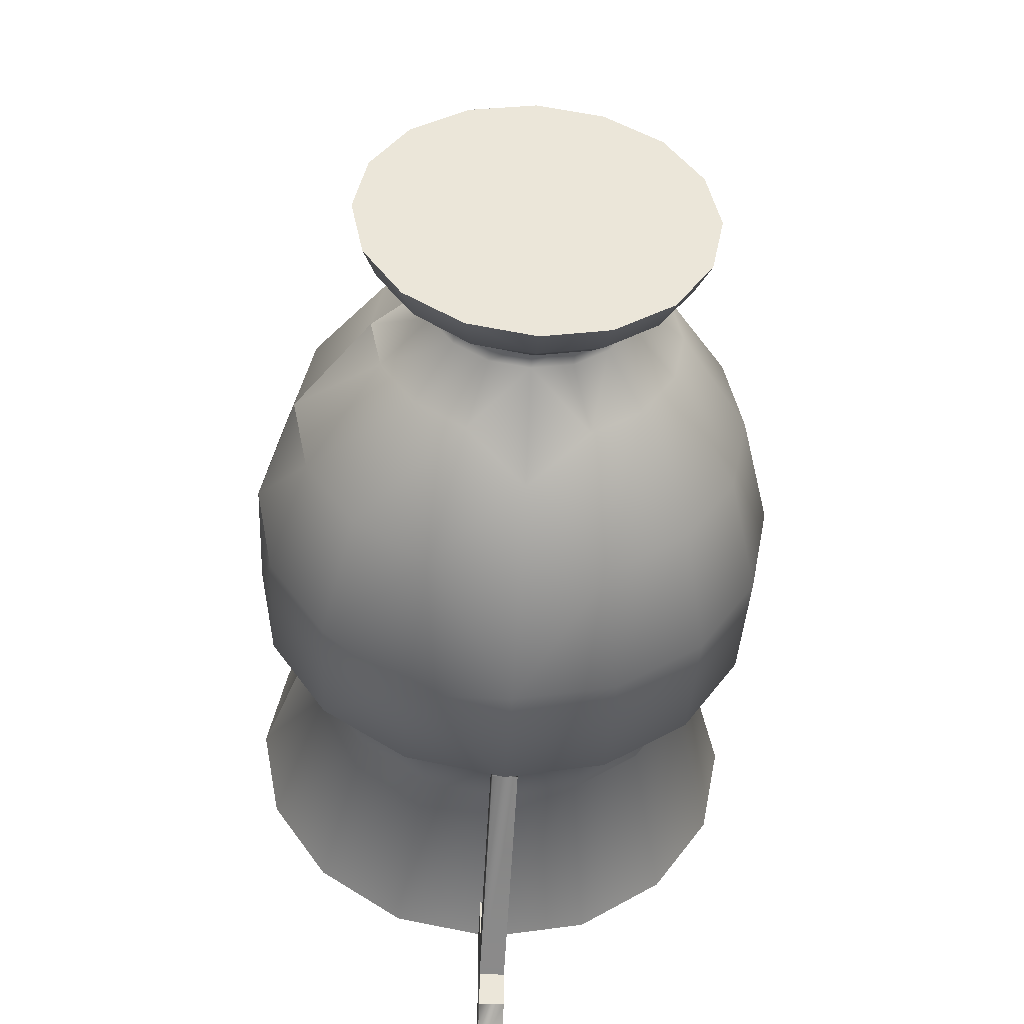
<metadata>
{"format":"obj","ext":"obj","renderer":"f3d","projection":"perspective","resolution":1024,"background":"white","views":[{"elev":-44.8,"azim":-3.5,"up":"+Z"}]}
</metadata>
<code>
g vase1
v 0.001 49.9 -36.1
v 0.001 -58 -23.7
v 13.9 49.9 -33.4
v 9.101 -58 -21.9
v 25.6 49.9 -25.5
v 16.9 -58 -16.7
v 33.5 49.9 -13.8
v 22 -58 -8.999
v 36.2 49.9 0.101
v 23.8 -58 0.101
v 33.5 49.9 13.9
v 22 -58 9.201
v 25.6 49.9 25.7
v 16.9 -58 16.9
v 13.9 49.9 33.5
v 9.101 -58 22
v 0.001 49.9 36.3
v 0.001 -58 23.8
v -13.8 49.9 33.5
v -8.999 -58 22
v -25.5 49.9 25.7
v -16.8 -58 16.9
v -33.4 49.9 13.9
v -21.9 -58 9.201
v -36.1 49.9 0.101
v -23.7 -58 0.101
v -33.4 49.9 -13.8
v -21.9 -58 -8.999
v -25.5 49.9 -25.5
v -16.8 -58 -16.7
v -13.8 49.9 -33.4
v -8.999 -58 -21.9
v -11.3 49.9 30.9
v -21.1 49.9 25.3
v -28.4 49.9 16.5
v -32.3 49.9 5.901
v -32.3 49.9 -5.499
v -28.4 49.9 -16.2
v -21.1 49.9 -24.9
v -11.3 49.9 -30.6
v 11.1 49.9 -30.6
v 0.001 49.9 -32.5
v 21 49.9 -24.9
v 28.3 49.9 -16.2
v 32.2 49.9 -5.499
v 32.2 49.9 5.901
v 28.3 49.9 16.5
v 21 49.9 25.3
v 11.1 49.9 30.9
v 0.001 49.9 32.9
v -0.099 -35.1 18.8
v -6.399 -35.1 17.7
v -12.1 -35.1 14.5
v -16.2 -35.1 9.501
v -18.4 -35.1 3.401
v -18.4 -35.1 -3.099
v -16.2 -35.1 -9.099
v -12.1 -35.1 -14.1
v -6.399 -35.1 -17.4
v -0.099 -35.1 -18.5
v 6.301 -35.1 -17.4
v 11.9 -35.1 -14.1
v 16.1 -35.1 -9.099
v 18.3 -35.1 -3.099
v 18.3 -35.1 3.401
v 16.1 -35.1 9.501
v 11.9 -35.1 14.5
v 6.301 -35.1 17.7
v -0.099 11.6 31.1
v -10.6 11.6 29.2
v -19.9 11.6 23.9
v -26.9 11.6 15.6
v -30.5 11.6 5.601
v -30.5 11.6 -5.199
v -26.9 11.6 -15.3
v -19.9 11.6 -23.5
v -10.6 11.6 -28.9
v -0.099 11.6 -30.8
v 10.5 11.6 -28.9
v 19.8 11.6 -23.5
v 26.7 11.6 -15.3
v 30.4 11.6 -5.199
v 30.4 11.6 5.601
v 26.7 11.6 15.6
v 19.8 11.6 23.9
v 10.5 11.6 29.2
v -0.099 18.7 24.7
v -8.499 18.7 23.2
v -15.8 18.7 19
v -21.3 18.7 12.4
v -24.2 18.7 4.401
v -24.2 18.7 -4.099
v -21.3 18.7 -12.1
v -15.8 18.7 -18.6
v -8.499 18.7 -22.9
v -0.099 18.7 -24.4
v 8.301 18.7 -22.9
v 15.7 18.7 -18.6
v 21.2 18.7 -12.1
v 24.1 18.7 -4.099
v 24.1 18.7 4.401
v 21.2 18.7 12.4
v 15.7 18.7 19
v 8.301 18.7 23.2
v 0.001 49.9 -36.1
v 0.001 25.9 -28.3
v 0.001 18.5 -29.7
v 0.001 11.5 -36.1
v 0.001 -5.499 -36.4
v 0.001 -20.3 -32.4
v 0.001 -33.6 -24.8
v 0.001 -44.4 -14.1
v 0.001 -48.1 -13.8
v 0.001 -50.1 -18.2
v 0.001 -53.5 -21.7
v 0.001 -58 -23.7
v 13.9 49.9 -33.4
v 10.9 25.9 -26.2
v 11.4 18.5 -27.4
v 13.9 11.5 -33.3
v 14 -5.499 -33.6
v 12 -23.1 -28.8
v 8.101 -38.3 -19.3
v 5.501 -44.4 -13.1
v 5.401 -48.1 -12.7
v 7.101 -50.1 -16.8
v 8.401 -53.5 -20
v 9.101 -58 -21.9
v 25.6 49.9 -25.5
v 20.1 25.9 -20
v 21.1 18.5 -20.9
v 25.6 11.5 -25.5
v 25.9 -5.499 -25.7
v 22.1 -23.1 -22
v 14.9 -38.3 -14.8
v 10.1 -44.4 -9.999
v 9.901 -48.1 -9.699
v 13 -50.1 -12.9
v 15.4 -53.5 -15.3
v 16.9 -58 -16.7
v 33.5 49.9 -13.8
v 26.3 25.9 -10.8
v 27.5 18.5 -11.3
v 33.5 11.5 -13.8
v 33.8 -5.499 -13.9
v 28.9 -23.1 -11.9
v 19.4 -38.3 -7.899
v 13.2 -44.4 -5.399
v 12.9 -48.1 -5.199
v 17 -50.1 -6.899
v 20.2 -53.5 -8.299
v 22 -58 -8.999
v 36.2 49.9 0.101
v 28.5 25.9 0.101
v 29.8 18.5 0.101
v 36.2 11.5 0.101
v 36.5 -5.499 0.101
v 31.3 -23.1 0.101
v 21 -38.3 0.101
v 14.3 -44.4 0.101
v 13.9 -48.1 0.101
v 18.4 -50.1 0.101
v 21.8 -53.5 0.101
v 23.8 -58 0.101
v 33.5 49.9 13.9
v 26.3 25.9 10.9
v 27.5 18.5 11.5
v 33.5 11.5 13.9
v 33.8 -5.499 14
v 28.9 -23.1 12
v 19.4 -38.3 8.101
v 13.2 -44.4 5.501
v 12.9 -48.1 5.401
v 17 -50.1 7.101
v 20.2 -53.5 8.401
v 22 -58 9.201
v 25.6 49.9 25.7
v 20.1 25.9 20.2
v 21.1 18.5 21.1
v 25.6 11.5 25.6
v 25.9 -5.499 25.9
v 22.1 -23.1 22.2
v 14.9 -38.3 14.9
v 10.1 -44.4 10.1
v 9.901 -48.1 9.901
v 13 -50.1 13
v 15.4 -53.5 15.5
v 16.9 -58 16.9
v 13.9 49.9 33.5
v 10.9 25.9 26.3
v 11.4 18.5 27.5
v 13.9 11.5 33.5
v 14 -5.499 33.8
v 12 -23.1 28.9
v 8.101 -38.3 19.5
v 5.501 -44.4 13.2
v 5.401 -48.1 12.9
v 7.101 -50.1 17
v 8.401 -53.5 20.2
v 9.101 -58 22
v 0.001 49.9 36.3
v 0.001 25.9 28.5
v 0.001 18.5 29.8
v 0.001 11.5 36.2
v 0.001 -5.499 36.6
v 0.001 -23.1 31.3
v 0.001 -38.3 21
v 0.001 -44.4 14.3
v 0.001 -48.1 14
v 0.001 -50.1 18.4
v 0.001 -53.5 21.8
v 0.001 -58 23.8
v -13.8 49.9 33.5
v -10.8 25.9 26.3
v -11.3 18.5 27.5
v -13.8 11.5 33.5
v -13.9 -5.499 33.8
v -11.9 -23.1 28.9
v -7.999 -38.3 19.5
v -5.399 -44.4 13.2
v -5.299 -48.1 12.9
v -6.999 -50.1 17
v -8.299 -53.5 20.2
v -8.999 -58 22
v -25.5 49.9 25.7
v -20 25.9 20.2
v -21 18.5 21.1
v -25.5 11.5 25.6
v -25.8 -5.499 25.9
v -22 -23.1 22.2
v -14.8 -38.3 14.9
v -9.999 -44.4 10.1
v -9.799 -48.1 9.901
v -12.9 -50.1 13
v -15.3 -53.5 15.5
v -16.8 -58 16.9
v -33.4 49.9 13.9
v -26.2 25.9 10.9
v -27.4 18.5 11.5
v -33.4 11.5 13.9
v -33.7 -5.499 14
v -28.8 -23.1 12
v -19.3 -38.3 8.101
v -13.1 -44.4 5.501
v -12.8 -48.1 5.401
v -16.9 -50.1 7.101
v -20.1 -53.5 8.401
v -21.9 -58 9.201
v -36.1 49.9 0.101
v -28.4 25.9 0.101
v -29.7 18.5 0.101
v -36.1 11.5 0.101
v -36.4 -5.499 0.101
v -31.2 -23.1 0.101
v -20.9 -38.3 0.101
v -14.2 -44.4 0.101
v -13.8 -48.1 0.101
v -18.3 -50.1 0.101
v -21.7 -53.5 0.101
v -23.7 -58 0.101
v -33.4 49.9 -13.8
v -26.2 25.9 -10.8
v -27.4 18.5 -11.3
v -33.4 11.5 -13.8
v -33.7 -5.499 -13.9
v -28.8 -23.1 -11.9
v -19.3 -38.3 -7.899
v -13.1 -44.4 -5.399
v -12.8 -48.1 -5.199
v -16.9 -50.1 -6.899
v -20.1 -53.5 -8.299
v -21.9 -58 -8.999
v -25.5 49.9 -25.5
v -20 25.9 -20
v -21 18.5 -20.9
v -25.5 11.5 -25.5
v -25.8 -5.499 -25.7
v -22 -23.1 -22
v -14.8 -38.3 -14.8
v -9.999 -44.4 -9.999
v -9.799 -48.1 -9.699
v -12.9 -50.1 -12.9
v -15.3 -53.5 -15.3
v -16.8 -58 -16.7
v -13.8 49.9 -33.4
v -10.8 25.9 -26.2
v -11.3 18.5 -27.4
v -13.8 11.5 -33.3
v -14.1 -2.599 -34
v -11.9 -23.1 -28.8
v -7.999 -38.3 -19.3
v -5.399 -44.4 -13.1
v -5.299 -48.1 -12.7
v -6.499 -49.3 -15.7
v -7.999 -52.4 -19.2
v -8.999 -58 -21.9
v -1.699 15.9 31.5
v -1.699 44.3 40.9
v -1.699 44.3 33.6
v -1.699 49.9 35.5
v -1.699 49.9 56.1
v -1.699 43.9 51.7
v -1.699 43.9 46.7
v -1.699 11.7 35.8
v 1.801 15.9 31.5
v 1.801 44.3 40.9
v 1.801 44.3 33.6
v 1.801 49.9 35.5
v 1.801 49.9 56.1
v 1.801 43.9 51.7
v 1.801 43.9 46.7
v 1.801 11.7 35.8
v -1.699 15.9 -31.6
v -1.699 44.3 -40.9
v -1.699 44.3 -33.5
v -1.699 49.9 -35.4
v -1.699 49.9 -56.1
v -1.699 43.9 -51.7
v -1.699 43.9 -46.7
v -1.699 11.7 -35.8
v 1.801 15.9 -31.6
v 1.801 44.3 -40.9
v 1.801 44.3 -33.5
v 1.801 49.9 -35.4
v 1.801 49.9 -56.1
v 1.801 43.9 -51.7
v 1.801 43.9 -46.7
v 1.801 11.7 -35.8
v -0.099 -35.1 18.8
v -0.099 -35.1 18.8
v -6.399 -35.1 17.7
v -6.399 -35.1 17.7
v -6.399 -35.1 17.7
v -12.1 -35.1 14.5
v -12.1 -35.1 14.5
v -12.1 -35.1 14.5
v -16.2 -35.1 9.501
v -16.2 -35.1 9.501
v -16.2 -35.1 9.501
v -18.4 -35.1 3.401
v -18.4 -35.1 3.401
v -30.5 11.6 5.601
v -18.4 -35.1 3.401
v -18.4 -35.1 -3.099
v -18.4 -35.1 -3.099
v -18.4 -35.1 -3.099
v -16.2 -35.1 -9.099
v -16.2 -35.1 -9.099
v -16.2 -35.1 -9.099
v -12.1 -35.1 -14.1
v -12.1 -35.1 -14.1
v -12.1 -35.1 -14.1
v -6.399 -35.1 -17.4
v -6.399 -35.1 -17.4
v -6.399 -35.1 -17.4
v -0.099 -35.1 -18.5
v -0.099 -35.1 -18.5
v -0.099 -35.1 -18.5
v 6.301 -35.1 -17.4
v 6.301 -35.1 -17.4
v 6.301 -35.1 -17.4
v 11.9 -35.1 -14.1
v 11.9 -35.1 -14.1
v 11.9 -35.1 -14.1
v 16.1 -35.1 -9.099
v 16.1 -35.1 -9.099
v 16.1 -35.1 -9.099
v 18.3 -35.1 -3.099
v 18.3 -35.1 -3.099
v 18.3 -35.1 -3.099
v 18.3 -35.1 3.401
v 18.3 -35.1 3.401
v 18.3 -35.1 3.401
v 16.1 -35.1 9.501
v 16.1 -35.1 9.501
v 16.1 -35.1 9.501
v 11.9 -35.1 14.5
v 11.9 -35.1 14.5
v 11.9 -35.1 14.5
v 6.301 -35.1 17.7
v 6.301 -35.1 17.7
v 6.301 -35.1 17.7
v -0.099 -35.1 18.8
v -10.6 11.6 29.2
v -8.499 18.7 23.2
v -10.6 11.6 29.2
v -19.9 11.6 23.9
v -19.9 11.6 23.9
v -19.9 11.6 23.9
v -26.9 11.6 15.6
v -21.3 18.7 12.4
v -30.5 11.6 5.601
v -24.2 18.7 4.401
v -30.5 11.6 5.601
v -26.9 11.6 -15.3
v -21.3 18.7 -12.1
v -26.9 11.6 -15.3
v -19.9 11.6 -23.5
v -19.9 11.6 -23.5
v -19.9 11.6 -23.5
v -10.6 11.6 -28.9
v -8.499 18.7 -22.9
v 10.5 11.6 -28.9
v 8.301 18.7 -22.9
v 10.5 11.6 -28.9
v 19.8 11.6 -23.5
v 19.8 11.6 -23.5
v 19.8 11.6 -23.5
v 26.7 11.6 -15.3
v 21.2 18.7 -12.1
v 26.7 11.6 15.6
v 21.2 18.7 12.4
v 26.7 11.6 15.6
v 19.8 11.6 23.9
v 19.8 11.6 23.9
v 19.8 11.6 23.9
v 10.5 11.6 29.2
v 8.301 18.7 23.2
v 0.001 49.9 32.9
v -11.3 49.9 30.9
v -11.3 49.9 30.9
v -11.3 49.9 30.9
v -21.1 49.9 25.3
v -21.1 49.9 25.3
v -15.8 18.7 19
v -15.8 18.7 19
v -21.1 49.9 25.3
v -28.4 49.9 16.5
v -15.8 18.7 19
v -28.4 49.9 16.5
v -21.3 18.7 12.4
v -21.3 18.7 12.4
v -28.4 49.9 16.5
v -32.3 49.9 5.901
v -21.3 18.7 12.4
v -32.3 49.9 5.901
v -24.2 18.7 4.401
v -32.3 49.9 5.901
v -32.3 49.9 -5.499
v -24.2 18.7 4.401
v -32.3 49.9 -5.499
v -32.3 49.9 -5.499
v -28.4 49.9 -16.2
v -28.4 49.9 -16.2
v -28.4 49.9 -16.2
v -21.1 49.9 -24.9
v -21.1 49.9 -24.9
v -15.8 18.7 -18.6
v -15.8 18.7 -18.6
v -21.1 49.9 -24.9
v -11.3 49.9 -30.6
v -15.8 18.7 -18.6
v -11.3 49.9 -30.6
v -8.499 18.7 -22.9
v -8.499 18.7 -22.9
v -11.3 49.9 -30.6
v 11.1 49.9 -30.6
v 11.1 49.9 -30.6
v 21 49.9 -24.9
v 21 49.9 -24.9
v 15.7 18.7 -18.6
v 15.7 18.7 -18.6
v 21 49.9 -24.9
v 28.3 49.9 -16.2
v 15.7 18.7 -18.6
v 28.3 49.9 -16.2
v 21.2 18.7 -12.1
v 21.2 18.7 -12.1
v 28.3 49.9 -16.2
v 32.2 49.9 -5.499
v 21.2 18.7 -12.1
v 32.2 49.9 -5.499
v 32.2 49.9 -5.499
v 32.2 49.9 5.901
v 32.2 49.9 5.901
v 32.2 49.9 5.901
v 28.3 49.9 16.5
v 28.3 49.9 16.5
v 28.3 49.9 16.5
v 21 49.9 25.3
v 21 49.9 25.3
v 15.7 18.7 19
v 15.7 18.7 19
v 21 49.9 25.3
v 8.301 18.7 23.2
v 8.301 18.7 23.2
v 0.001 49.9 32.9
v 0.001 49.9 -32.5
v 11.1 49.9 -30.6
v 8.301 18.7 23.2
v 21 49.9 25.3
v 11.1 49.9 30.9
v 11.1 49.9 30.9
v 0.001 49.9 32.9
v 8.301 18.7 23.2
v -11.3 49.9 -30.6
v 0.001 49.9 -32.5
v -36.1 49.9 0.101
v -28.4 25.9 0.101
v -36.1 49.9 0.101
v -28.4 25.9 0.101
v -29.7 18.5 0.101
v -28.4 25.9 0.101
v -29.7 18.5 0.101
v -36.1 11.5 0.101
v -29.7 18.5 0.101
v -36.1 11.5 0.101
v -36.4 -5.499 0.101
v -36.1 11.5 0.101
v -36.4 -5.499 0.101
v -31.2 -23.1 0.101
v -36.4 -5.499 0.101
v -31.2 -23.1 0.101
v -20.9 -38.3 0.101
v -31.2 -23.1 0.101
v -20.9 -38.3 0.101
v -14.2 -44.4 0.101
v -20.9 -38.3 0.101
v -14.2 -44.4 0.101
v -13.8 -48.1 0.101
v -14.2 -44.4 0.101
v -13.8 -48.1 0.101
v -18.3 -50.1 0.101
v -13.8 -48.1 0.101
v -18.3 -50.1 0.101
v -21.7 -53.5 0.101
v -18.3 -50.1 0.101
v -21.7 -53.5 0.101
v -23.7 -58 0.101
v -21.7 -53.5 0.101
v -1.699 44.3 40.9
v -1.699 44.3 40.9
v 1.801 44.3 40.9
v -1.699 49.9 56.1
v -1.699 49.9 56.1
v 1.801 49.9 56.1
v -1.699 43.9 51.7
v -1.699 43.9 51.7
v 1.801 43.9 51.7
v -1.699 43.9 46.7
v -1.699 43.9 46.7
v 1.801 43.9 46.7
v -1.699 49.9 35.5
v -1.699 49.9 56.1
v -1.699 43.9 46.7
v -1.699 49.9 35.5
v -1.699 43.9 46.7
v -1.699 43.9 46.7
v -1.699 49.9 35.5
v -1.699 43.9 46.7
v -1.699 44.3 33.6
v -1.699 49.9 35.5
v 1.801 49.9 56.1
v 1.801 49.9 35.5
v 1.801 49.9 35.5
v 1.801 43.9 46.7
v 1.801 43.9 46.7
v 1.801 43.9 46.7
v 1.801 43.9 46.7
v 1.801 49.9 35.5
v 1.801 49.9 35.5
v 1.801 44.3 33.6
v -1.699 44.3 -40.9
v -1.699 44.3 -40.9
v 1.801 44.3 -40.9
v -1.699 49.9 -56.1
v -1.699 49.9 -56.1
v 1.801 49.9 -56.1
v -1.699 43.9 -51.7
v -1.699 43.9 -51.7
v 1.801 43.9 -51.7
v -1.699 43.9 -46.7
v -1.699 43.9 -46.7
v 1.801 43.9 -46.7
v -1.699 49.9 -35.4
v -1.699 49.9 -56.1
v -1.699 49.9 -35.4
v -1.699 43.9 -46.7
v -1.699 43.9 -46.7
v -1.699 43.9 -46.7
v -1.699 49.9 -35.4
v -1.699 43.9 -46.7
v -1.699 44.3 -33.5
v -1.699 49.9 -35.4
v 1.801 49.9 -35.4
v 1.801 49.9 -56.1
v 1.801 49.9 -35.4
v 1.801 43.9 -46.7
v 1.801 43.9 -46.7
v 1.801 43.9 -46.7
v 1.801 49.9 -35.4
v 1.801 43.9 -46.7
v 1.801 44.3 -33.5
v 1.801 49.9 -35.4
f 41 3 1
f 1 42 41
f 43 5 3
f 6 2 4
f 44 7 5
f 8 2 6
f 45 9 7
f 10 2 8
f 46 11 9
f 12 2 10
f 47 13 11
f 14 2 12
f 16 2 14
f 18 2 16
f 17 50 33
f 33 19 17
f 20 2 18
f 34 21 19
f 22 2 20
f 35 23 21
f 24 2 22
f 36 25 23
f 26 2 24
f 37 27 25
f 28 2 26
f 38 29 27
f 30 2 28
f 32 2 30
f 33 34 19
f 34 35 21
f 35 36 23
f 36 37 25
f 37 38 27
f 38 39 29
f 39 31 29
f 40 31 39
f 40 1 31
f 42 1 40
f 41 43 3
f 43 44 5
f 44 45 7
f 45 46 9
f 46 47 11
f 47 48 13
f 48 15 13
f 49 15 48
f 49 17 15
f 50 17 49
f 53 52 51
f 54 53 51
f 55 54 51
f 56 55 51
f 57 56 51
f 58 57 51
f 59 58 51
f 60 59 51
f 61 60 51
f 62 61 51
f 63 62 51
f 64 63 51
f 65 64 51
f 66 65 51
f 67 66 51
f 68 67 51
f 70 69 329
f 331 70 330
f 71 70 332
f 334 71 333
f 72 71 335
f 337 72 336
f 73 72 338
f 340 73 339
f 74 342 341
f 344 74 343
f 75 74 345
f 347 75 346
f 76 75 348
f 350 76 349
f 77 76 351
f 353 77 352
f 78 77 354
f 356 78 355
f 79 78 357
f 359 79 358
f 80 79 360
f 362 80 361
f 81 80 363
f 365 81 364
f 82 81 366
f 368 82 367
f 83 82 369
f 371 83 370
f 84 83 372
f 374 84 373
f 85 84 375
f 377 85 376
f 86 85 378
f 380 86 379
f 69 86 381
f 383 69 382
f 88 87 69
f 70 88 69
f 89 385 384
f 387 89 386
f 90 89 388
f 390 90 389
f 91 391 72
f 73 91 72
f 92 393 392
f 74 92 394
f 93 92 74
f 75 93 74
f 94 396 395
f 398 94 397
f 95 94 399
f 401 95 400
f 96 402 77
f 78 96 77
f 97 96 78
f 79 97 78
f 98 404 403
f 406 98 405
f 99 98 407
f 409 99 408
f 100 410 81
f 82 100 81
f 101 100 82
f 83 101 82
f 102 101 83
f 84 102 83
f 103 412 411
f 414 103 413
f 104 103 415
f 417 104 416
f 87 418 86
f 69 87 86
f 420 419 87
f 88 421 87
f 423 422 88
f 425 424 88
f 428 427 426
f 431 430 429
f 434 433 432
f 91 436 435
f 439 438 437
f 92 441 440
f 443 442 92
f 93 444 92
f 446 445 93
f 448 447 93
f 451 450 449
f 454 453 452
f 96 456 455
f 97 457 96
f 459 458 97
f 461 460 97
f 464 463 462
f 467 466 465
f 470 469 468
f 100 472 471
f 474 473 100
f 101 475 100
f 477 476 101
f 102 478 101
f 480 479 102
f 482 481 102
f 485 484 483
f 87 487 486
f 96 489 488
f 492 491 490
f 495 494 493
f 497 496 96
f 118 106 105
f 117 118 105
f 119 107 106
f 118 119 106
f 120 108 107
f 119 120 107
f 121 109 108
f 120 121 108
f 122 110 109
f 121 122 109
f 122 111 110
f 122 123 111
f 123 112 111
f 123 124 112
f 125 113 112
f 124 125 112
f 126 114 113
f 125 126 113
f 127 115 114
f 126 127 114
f 128 116 115
f 127 128 115
f 130 118 117
f 129 130 117
f 131 119 118
f 130 131 118
f 132 120 119
f 131 132 119
f 133 121 120
f 132 133 120
f 134 122 121
f 133 134 121
f 135 123 122
f 134 135 122
f 136 124 123
f 135 136 123
f 137 125 124
f 136 137 124
f 138 126 125
f 137 138 125
f 139 127 126
f 138 139 126
f 140 128 127
f 139 140 127
f 142 130 129
f 141 142 129
f 143 131 130
f 142 143 130
f 144 132 131
f 143 144 131
f 145 133 132
f 144 145 132
f 146 134 133
f 145 146 133
f 147 135 134
f 146 147 134
f 148 136 135
f 147 148 135
f 149 137 136
f 148 149 136
f 150 138 137
f 149 150 137
f 151 139 138
f 150 151 138
f 152 140 139
f 151 152 139
f 154 142 141
f 153 154 141
f 155 143 142
f 154 155 142
f 156 144 143
f 155 156 143
f 157 145 144
f 156 157 144
f 158 146 145
f 157 158 145
f 159 147 146
f 158 159 146
f 160 148 147
f 159 160 147
f 161 149 148
f 160 161 148
f 162 150 149
f 161 162 149
f 163 151 150
f 162 163 150
f 164 152 151
f 163 164 151
f 166 154 153
f 165 166 153
f 167 155 154
f 166 167 154
f 168 156 155
f 167 168 155
f 169 157 156
f 168 169 156
f 170 158 157
f 169 170 157
f 171 159 158
f 170 171 158
f 172 160 159
f 171 172 159
f 173 161 160
f 172 173 160
f 174 162 161
f 173 174 161
f 175 163 162
f 174 175 162
f 176 164 163
f 175 176 163
f 178 166 165
f 177 178 165
f 179 167 166
f 178 179 166
f 180 168 167
f 179 180 167
f 181 169 168
f 180 181 168
f 182 170 169
f 181 182 169
f 183 171 170
f 182 183 170
f 184 172 171
f 183 184 171
f 185 173 172
f 184 185 172
f 186 174 173
f 185 186 173
f 187 175 174
f 186 187 174
f 188 176 175
f 187 188 175
f 190 178 177
f 189 190 177
f 191 179 178
f 190 191 178
f 192 180 179
f 191 192 179
f 193 181 180
f 192 193 180
f 194 182 181
f 193 194 181
f 195 183 182
f 194 195 182
f 196 184 183
f 195 196 183
f 197 185 184
f 196 197 184
f 198 186 185
f 197 198 185
f 199 187 186
f 198 199 186
f 200 188 187
f 199 200 187
f 202 190 189
f 201 202 189
f 203 191 190
f 202 203 190
f 204 192 191
f 203 204 191
f 205 193 192
f 204 205 192
f 206 194 193
f 205 206 193
f 207 195 194
f 206 207 194
f 208 196 195
f 207 208 195
f 209 197 196
f 208 209 196
f 210 198 197
f 209 210 197
f 211 199 198
f 210 211 198
f 212 200 199
f 211 212 199
f 214 202 201
f 213 214 201
f 215 203 202
f 214 215 202
f 216 204 203
f 215 216 203
f 217 205 204
f 216 217 204
f 218 206 205
f 217 218 205
f 219 207 206
f 218 219 206
f 220 208 207
f 219 220 207
f 221 209 208
f 220 221 208
f 222 210 209
f 221 222 209
f 223 211 210
f 222 223 210
f 224 212 211
f 223 224 211
f 226 214 213
f 225 226 213
f 227 215 214
f 226 227 214
f 228 216 215
f 227 228 215
f 229 217 216
f 228 229 216
f 230 218 217
f 229 230 217
f 231 219 218
f 230 231 218
f 232 220 219
f 231 232 219
f 233 221 220
f 232 233 220
f 234 222 221
f 233 234 221
f 235 223 222
f 234 235 222
f 236 224 223
f 235 236 223
f 238 226 225
f 237 238 225
f 239 227 226
f 238 239 226
f 240 228 227
f 239 240 227
f 241 229 228
f 240 241 228
f 242 230 229
f 241 242 229
f 243 231 230
f 242 243 230
f 244 232 231
f 243 244 231
f 245 233 232
f 244 245 232
f 246 234 233
f 245 246 233
f 247 235 234
f 246 247 234
f 248 236 235
f 247 248 235
f 250 238 237
f 249 250 237
f 251 239 238
f 250 251 238
f 252 240 239
f 251 252 239
f 253 241 240
f 252 253 240
f 254 242 241
f 253 254 241
f 255 243 242
f 254 255 242
f 256 244 243
f 255 256 243
f 257 245 244
f 256 257 244
f 258 246 245
f 257 258 245
f 259 247 246
f 258 259 246
f 260 248 247
f 259 260 247
f 262 499 498
f 261 262 500
f 263 502 501
f 262 263 503
f 264 505 504
f 263 264 506
f 265 508 507
f 264 265 509
f 266 511 510
f 265 266 512
f 267 514 513
f 266 267 515
f 268 517 516
f 267 268 518
f 269 520 519
f 268 269 521
f 270 523 522
f 269 270 524
f 271 526 525
f 270 271 527
f 272 529 528
f 271 272 530
f 274 262 261
f 273 274 261
f 275 263 262
f 274 275 262
f 276 264 263
f 275 276 263
f 277 265 264
f 276 277 264
f 278 266 265
f 277 278 265
f 279 267 266
f 278 279 266
f 280 268 267
f 279 280 267
f 281 269 268
f 280 281 268
f 282 270 269
f 281 282 269
f 283 271 270
f 282 283 270
f 284 272 271
f 283 284 271
f 286 274 273
f 285 286 273
f 287 275 274
f 286 287 274
f 288 276 275
f 287 288 275
f 288 289 276
f 289 277 276
f 289 290 277
f 290 278 277
f 291 279 278
f 290 291 278
f 292 280 279
f 291 292 279
f 293 281 280
f 292 293 280
f 293 294 281
f 294 282 281
f 294 295 282
f 295 283 282
f 295 296 283
f 296 284 283
f 106 286 285
f 105 106 285
f 107 287 286
f 106 107 286
f 108 288 287
f 107 108 287
f 108 289 288
f 108 109 289
f 109 290 289
f 109 110 290
f 110 111 290
f 111 291 290
f 111 112 291
f 112 292 291
f 113 293 292
f 112 113 292
f 113 294 293
f 113 114 294
f 114 295 294
f 114 115 295
f 115 296 295
f 115 116 296
f 306 297 298
f 305 297 306
f 307 531 299
f 533 532 307
f 309 300 301
f 308 300 309
f 310 534 302
f 536 535 310
f 311 537 303
f 539 538 311
f 312 540 304
f 542 541 312
f 544 543 302
f 302 546 545
f 304 547 297
f 297 548 298
f 550 549 298
f 552 551 298
f 310 554 553
f 556 555 310
f 305 557 312
f 306 558 305
f 306 560 559
f 306 562 561
f 322 314 313
f 321 322 313
f 323 315 563
f 565 323 564
f 325 317 316
f 324 325 316
f 326 318 566
f 568 326 567
f 327 319 569
f 571 327 570
f 328 320 572
f 574 328 573
f 576 318 575
f 318 578 577
f 320 313 579
f 313 314 580
f 582 314 581
f 584 314 583
f 326 586 585
f 588 326 587
f 321 328 589
f 322 321 590
f 322 592 591
f 322 594 593

</code>
